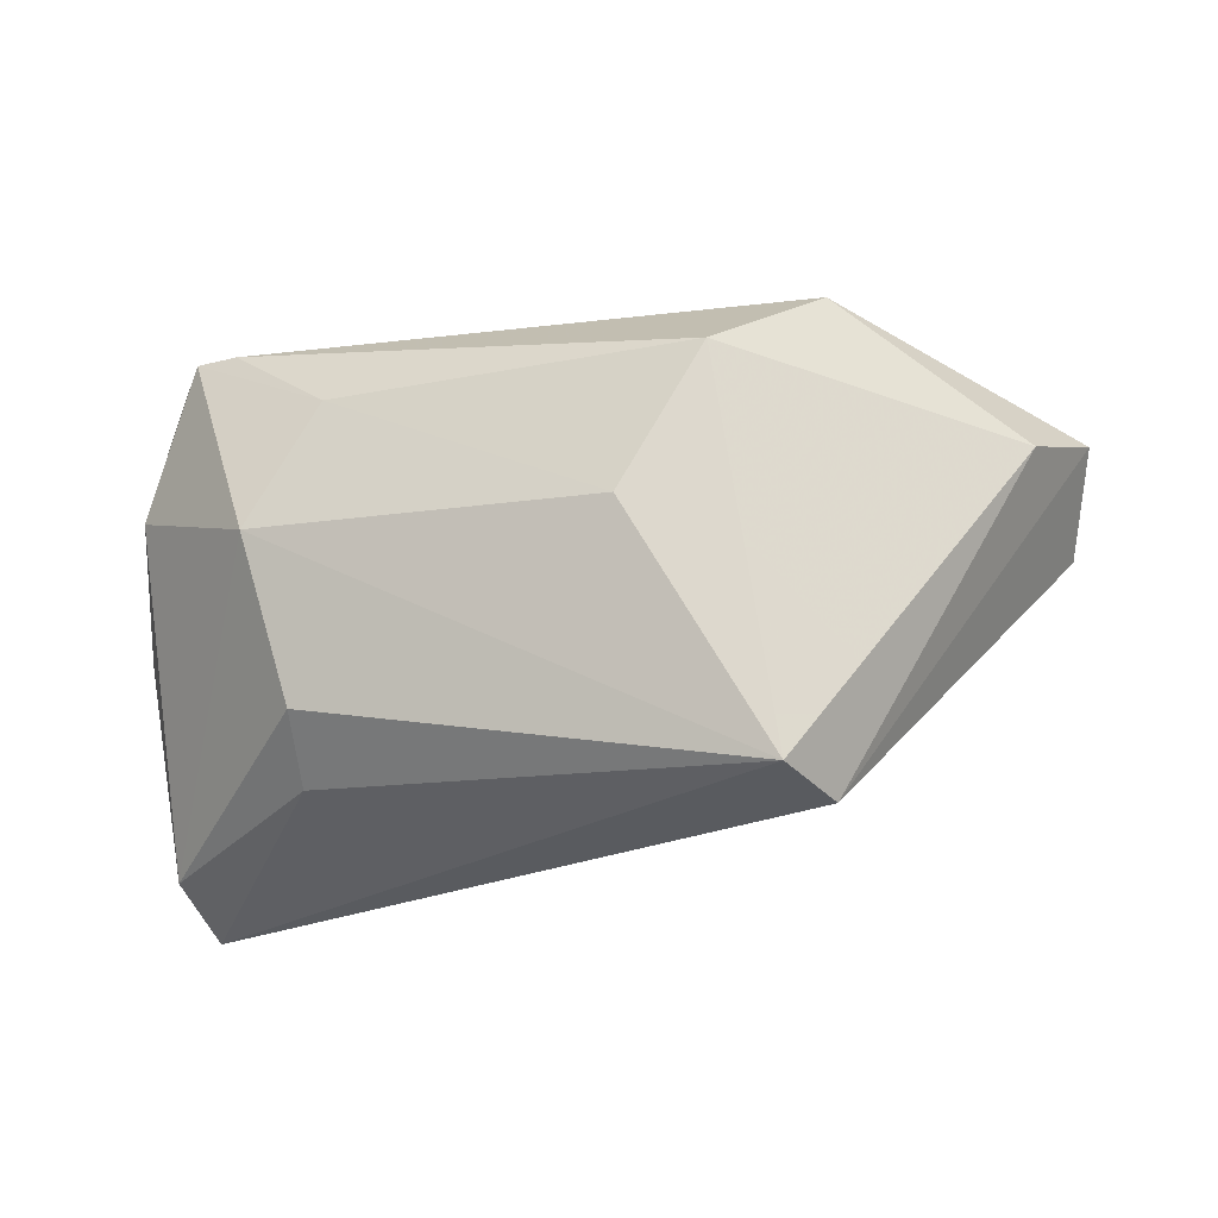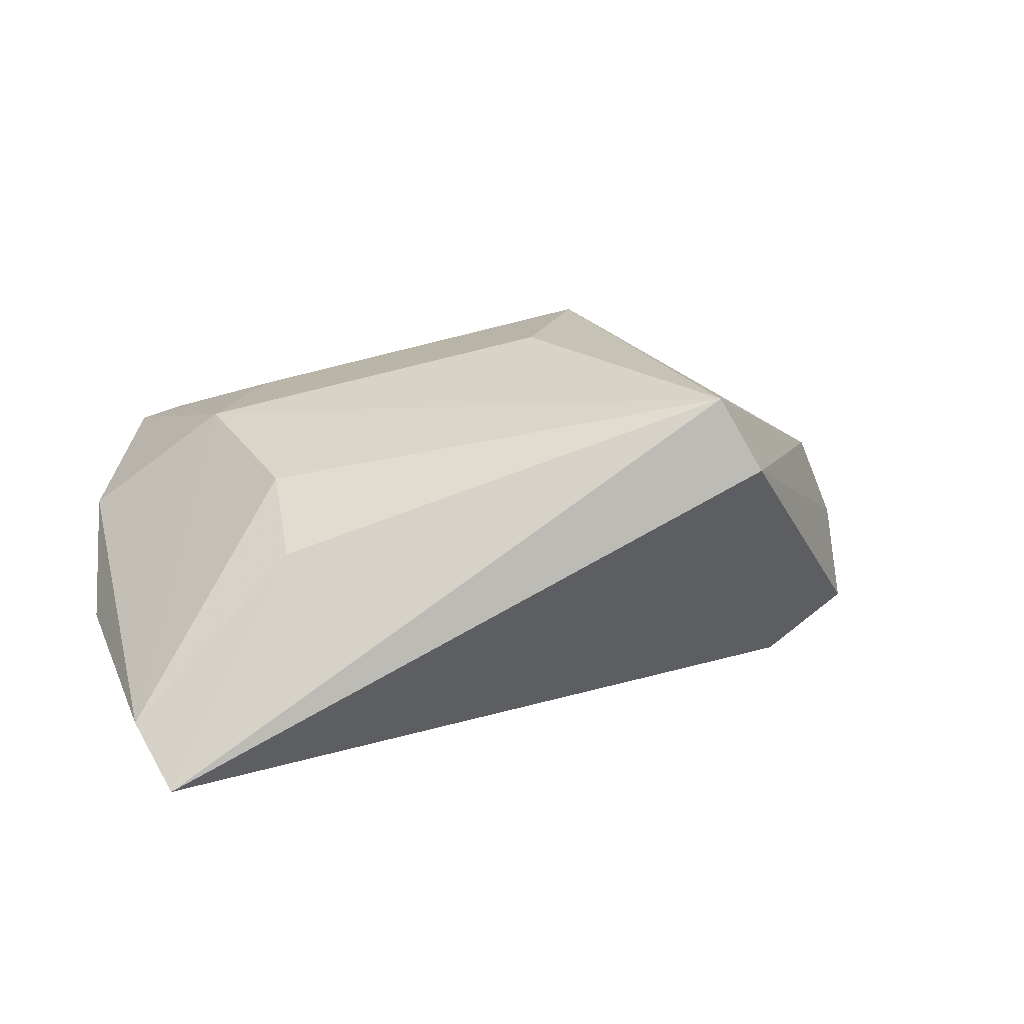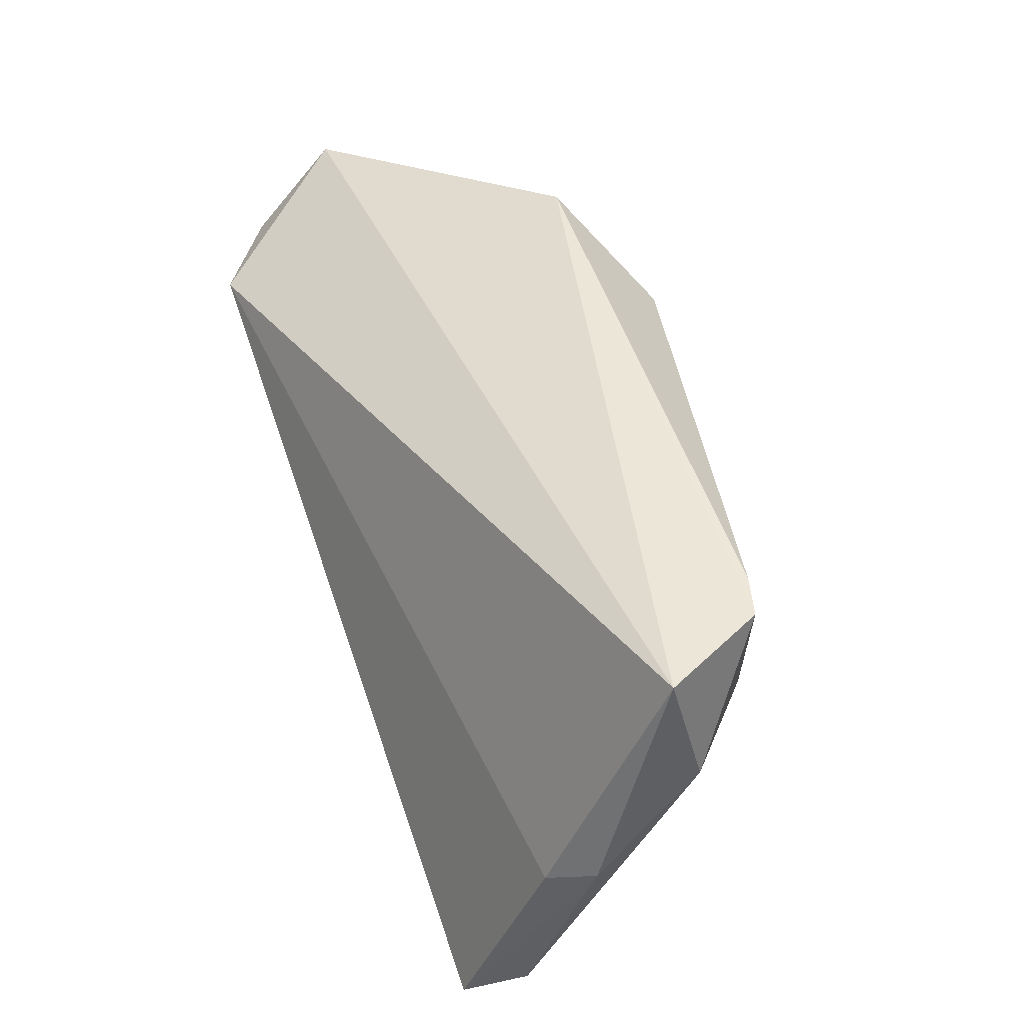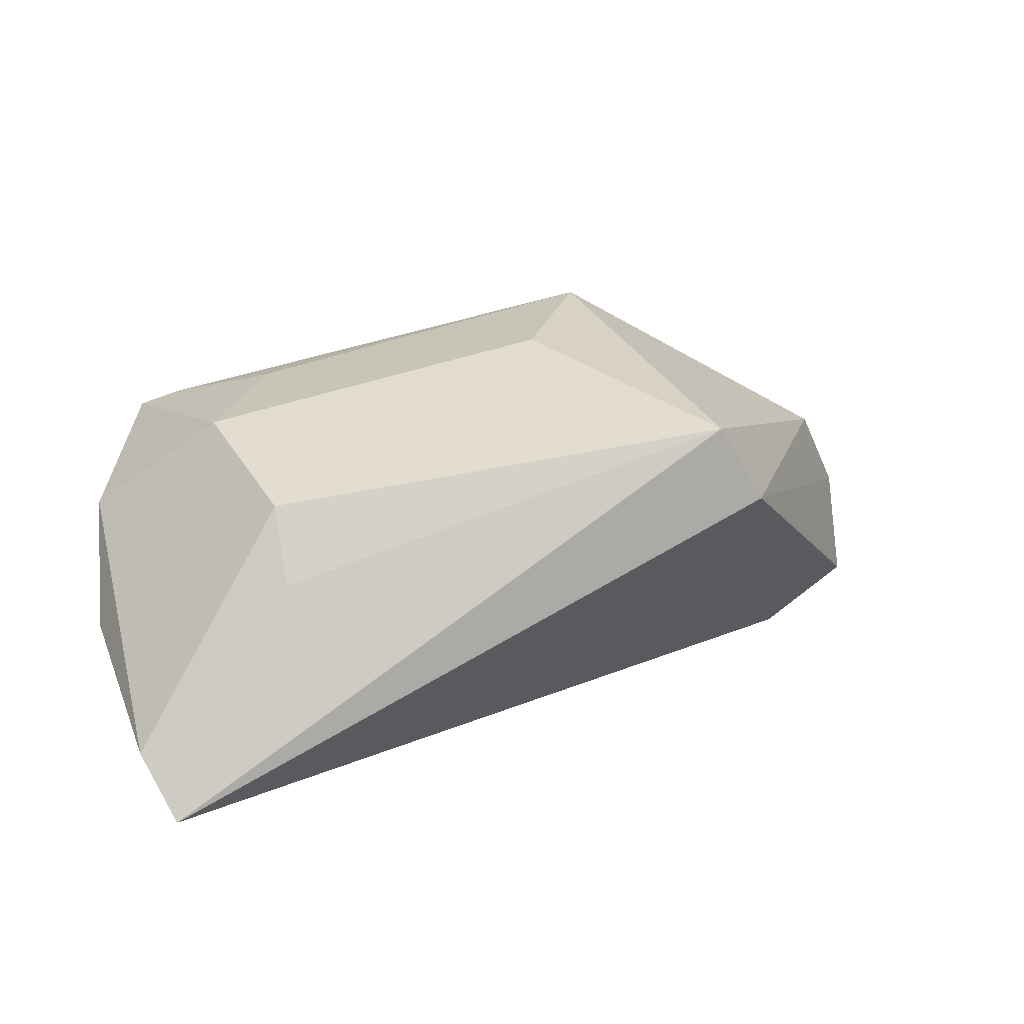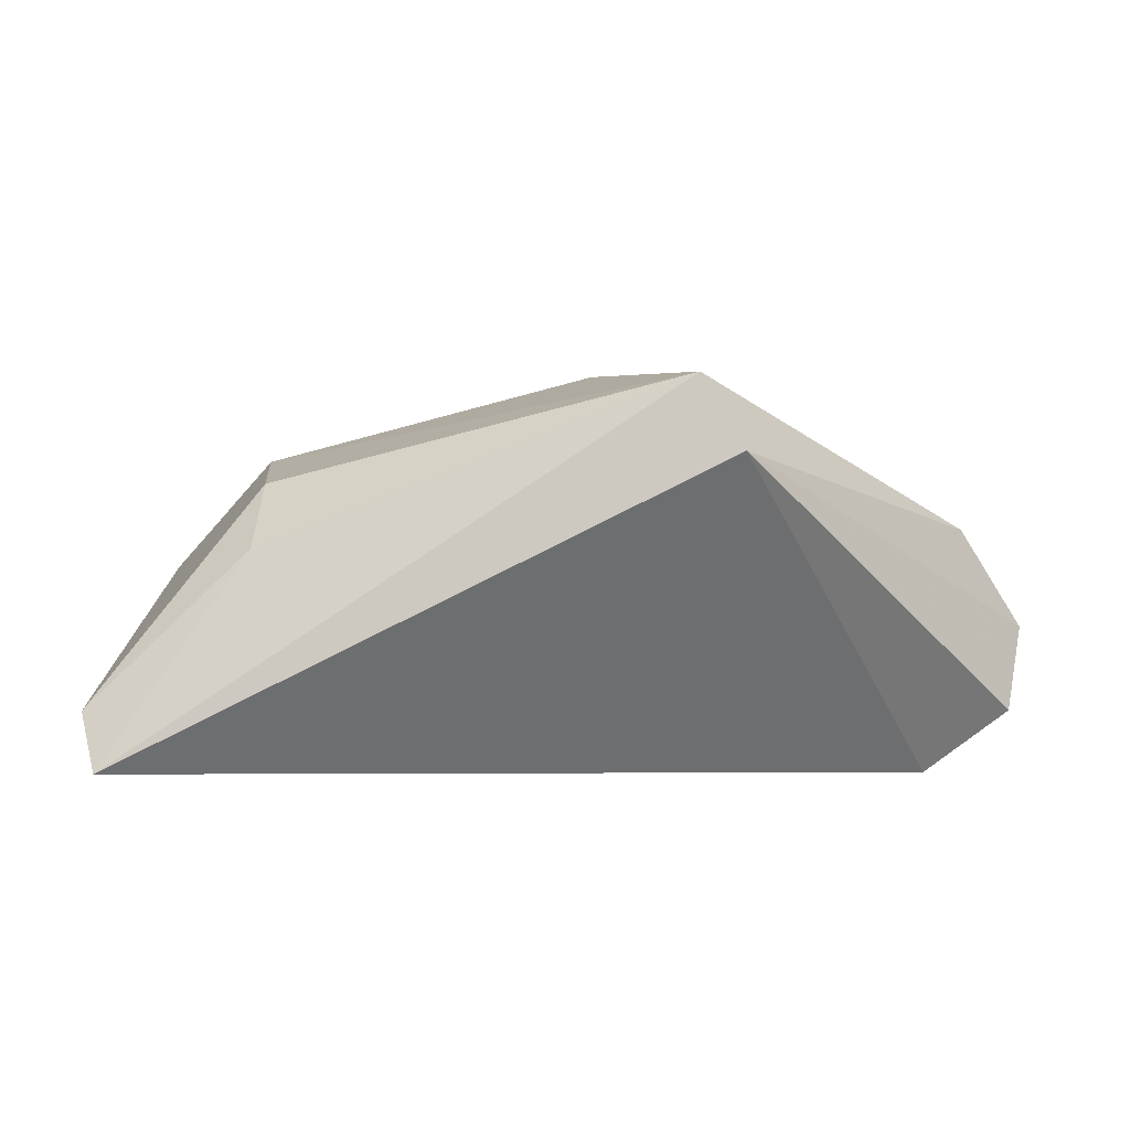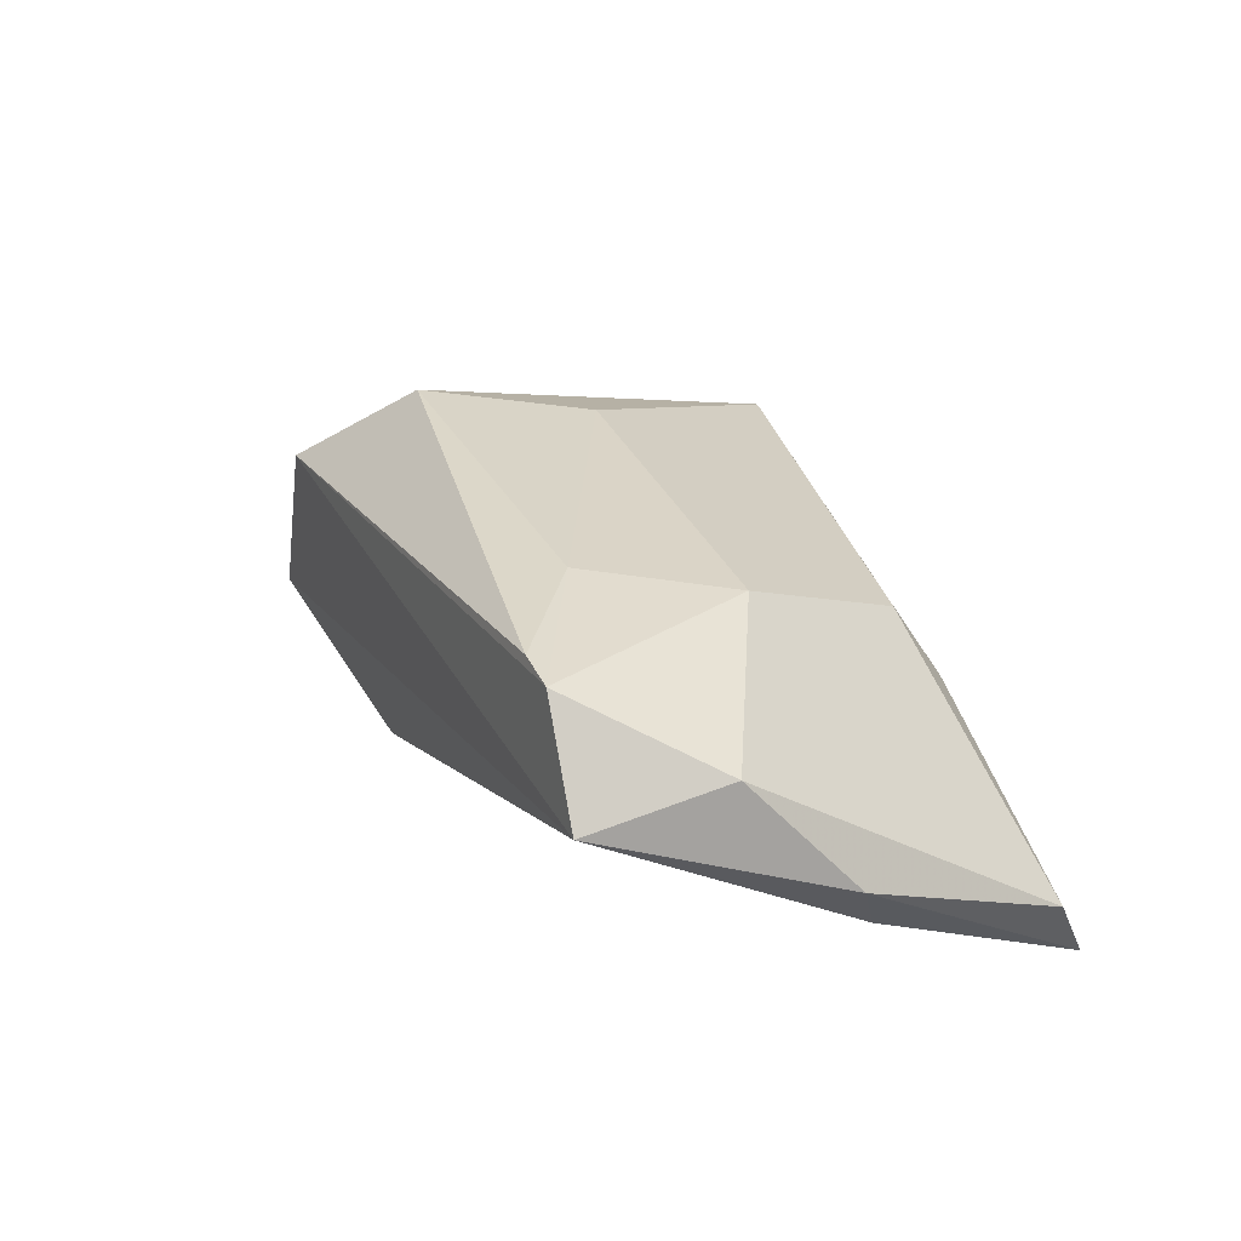
<metadata>
{"format":"obj","ext":"obj","renderer":"f3d","projection":"perspective","resolution":1024,"background":"white","views":[{"elev":-27.0,"azim":6.3,"up":"+Y"},{"elev":11.7,"azim":-14.4,"up":"+Z"},{"elev":49.0,"azim":-111.1,"up":"+Y"},{"elev":19.9,"azim":-14.1,"up":"+Z"},{"elev":-5.0,"azim":9.2,"up":"+Z"},{"elev":16.8,"azim":-114.9,"up":"+Z"}]}
</metadata>
<code>
v -0.05317 0.0117 0.002367
v -0.0318 -0.01749 0.01001
v 0.0308 0.02817 0.01781
v 0.02394 -0.0308 0.02024
v -0.04022 0.02803 0.01314
v -0.04765 -0.03248 -0.0259
v 0.05416 0.01357 0.006009
v 0.0598 0.01056 -0.01789
v 0.01742 0.01734 0.02729
v 0.006777 -0.0005629 0.02534
v -0.05469 -0.001348 -0.01083
v 0.06186 0.0204 -0.006497
v -0.02811 0.01838 0.01752
v 0.02933 -0.03197 0.0108
v -0.05139 -0.02712 -0.01837
v -0.05154 0.02817 -0.001412
v -0.04545 0.02817 0.01155
v -0.05101 -0.004448 -0.01604
v -0.03731 0.002782 0.01562
v -0.03151 -0.02389 0.001353
v 0.04876 0.01085 -0.0259
f 11 6 15
f 18 6 11
f 18 21 6
f 8 21 12
f 14 4 6
f 6 21 14
f 21 8 14
f 14 8 12
f 19 17 1
f 11 15 1
f 1 15 19
f 2 4 19
f 19 15 2
f 16 18 11
f 11 1 16
f 16 1 17
f 21 18 16
f 12 21 16
f 7 9 4
f 7 14 12
f 4 14 7
f 12 16 3
f 3 16 17
f 3 7 12
f 9 7 3
f 19 4 10
f 4 9 10
f 13 17 19
f 19 10 13
f 13 10 9
f 4 2 20
f 6 4 20
f 20 2 15
f 20 15 6
f 5 3 17
f 9 3 5
f 17 13 5
f 5 13 9

</code>
